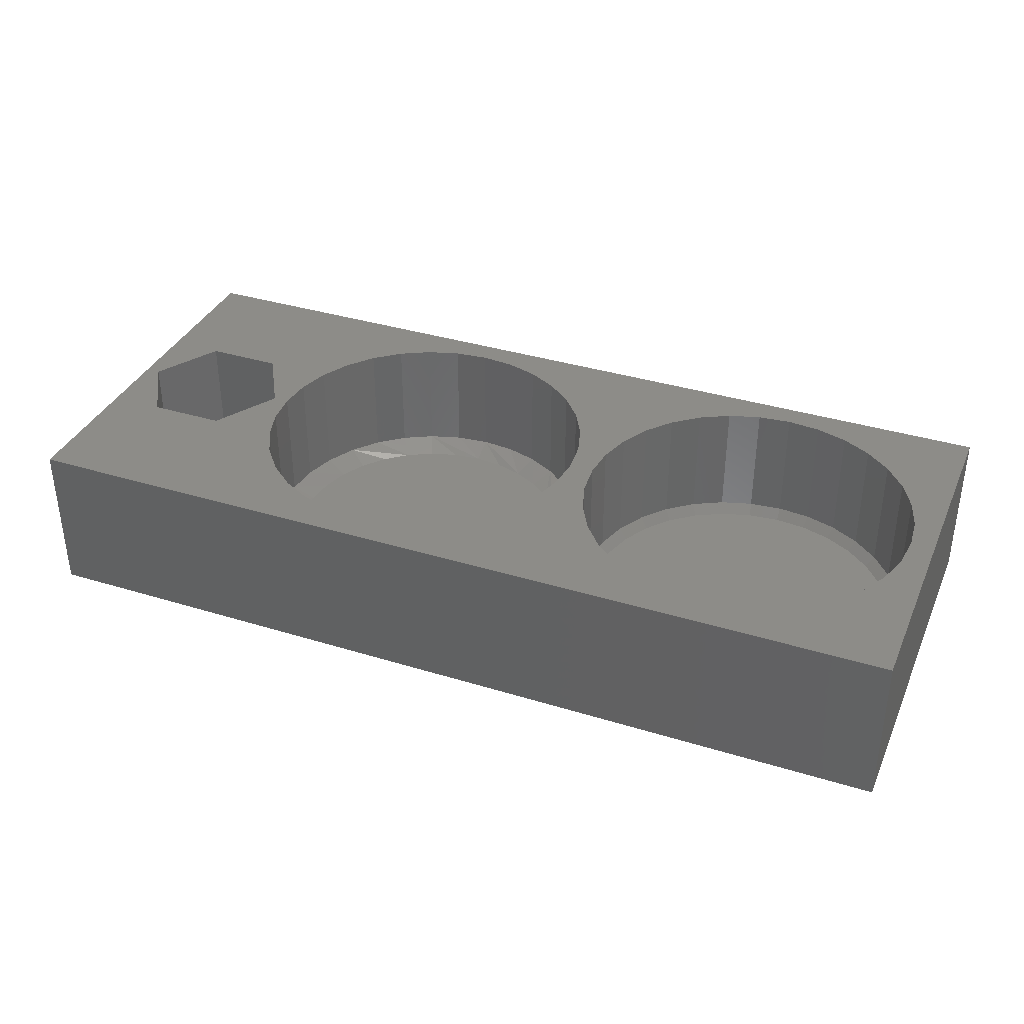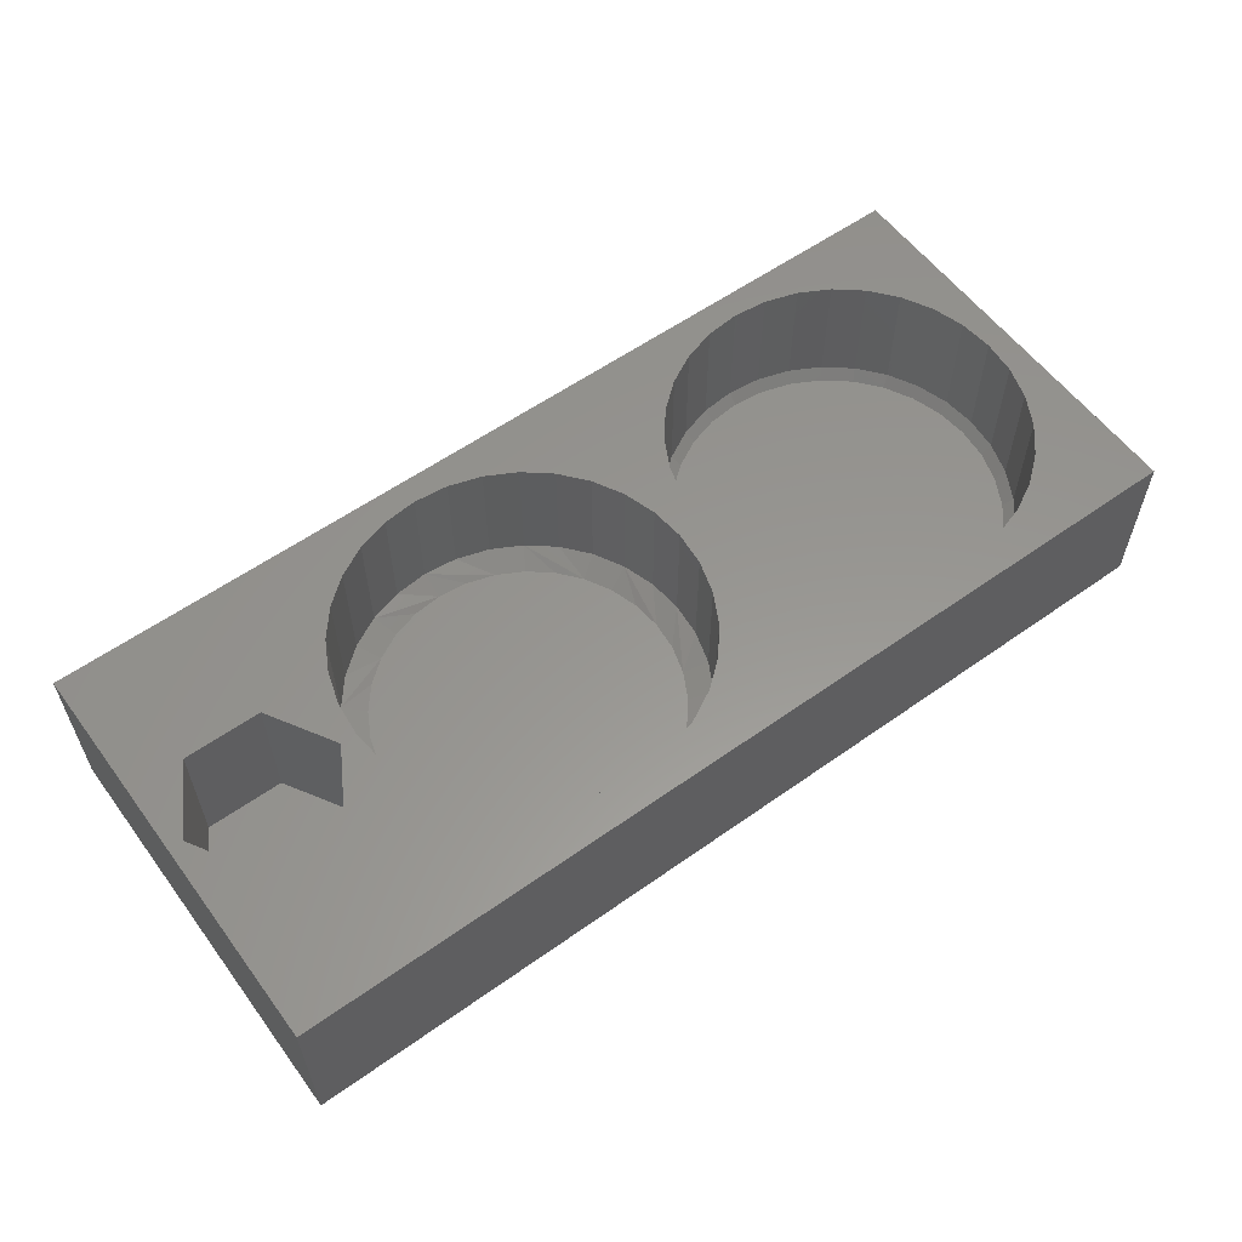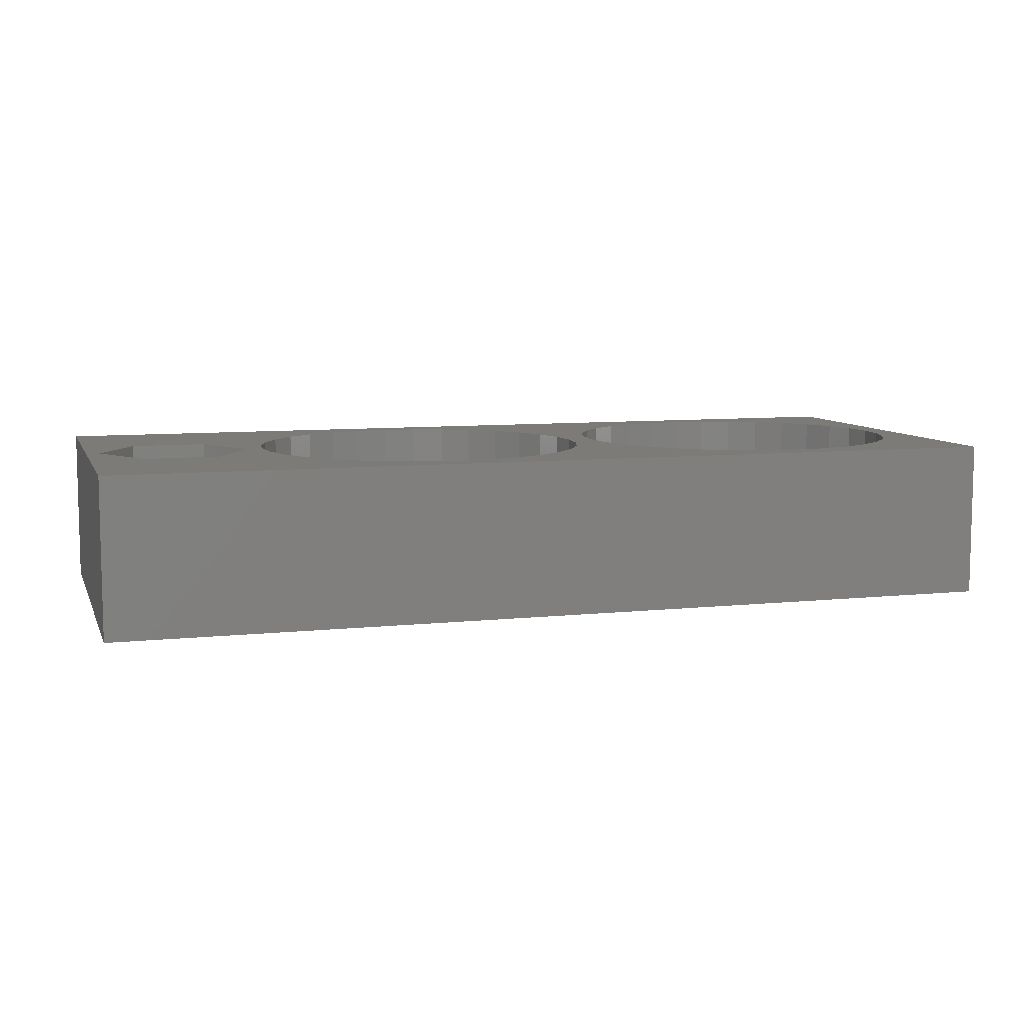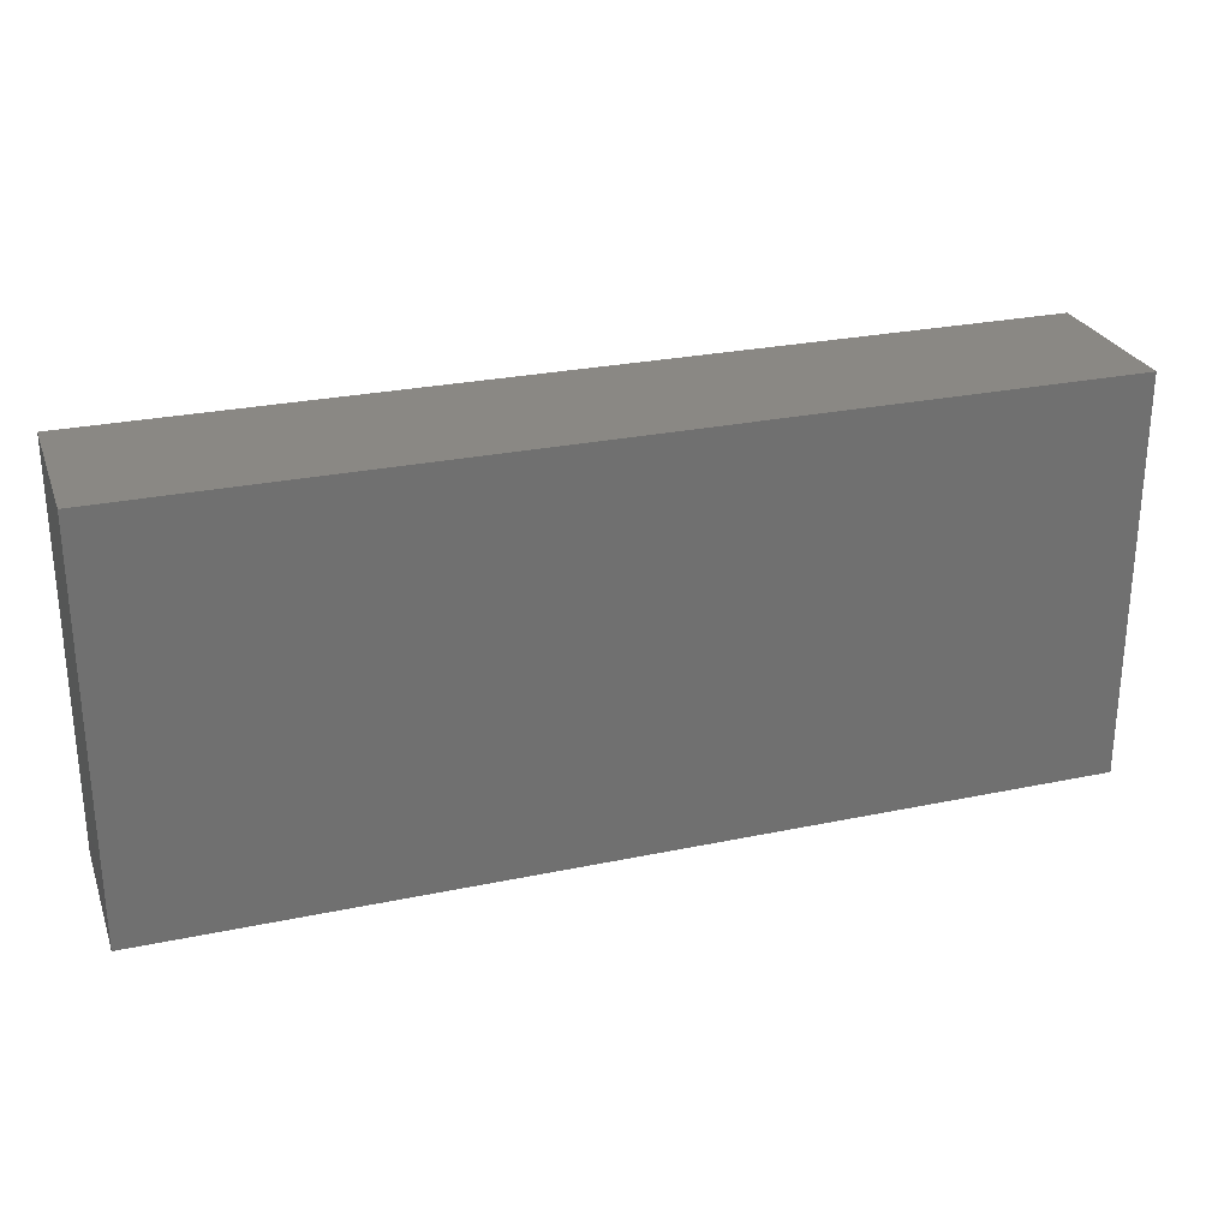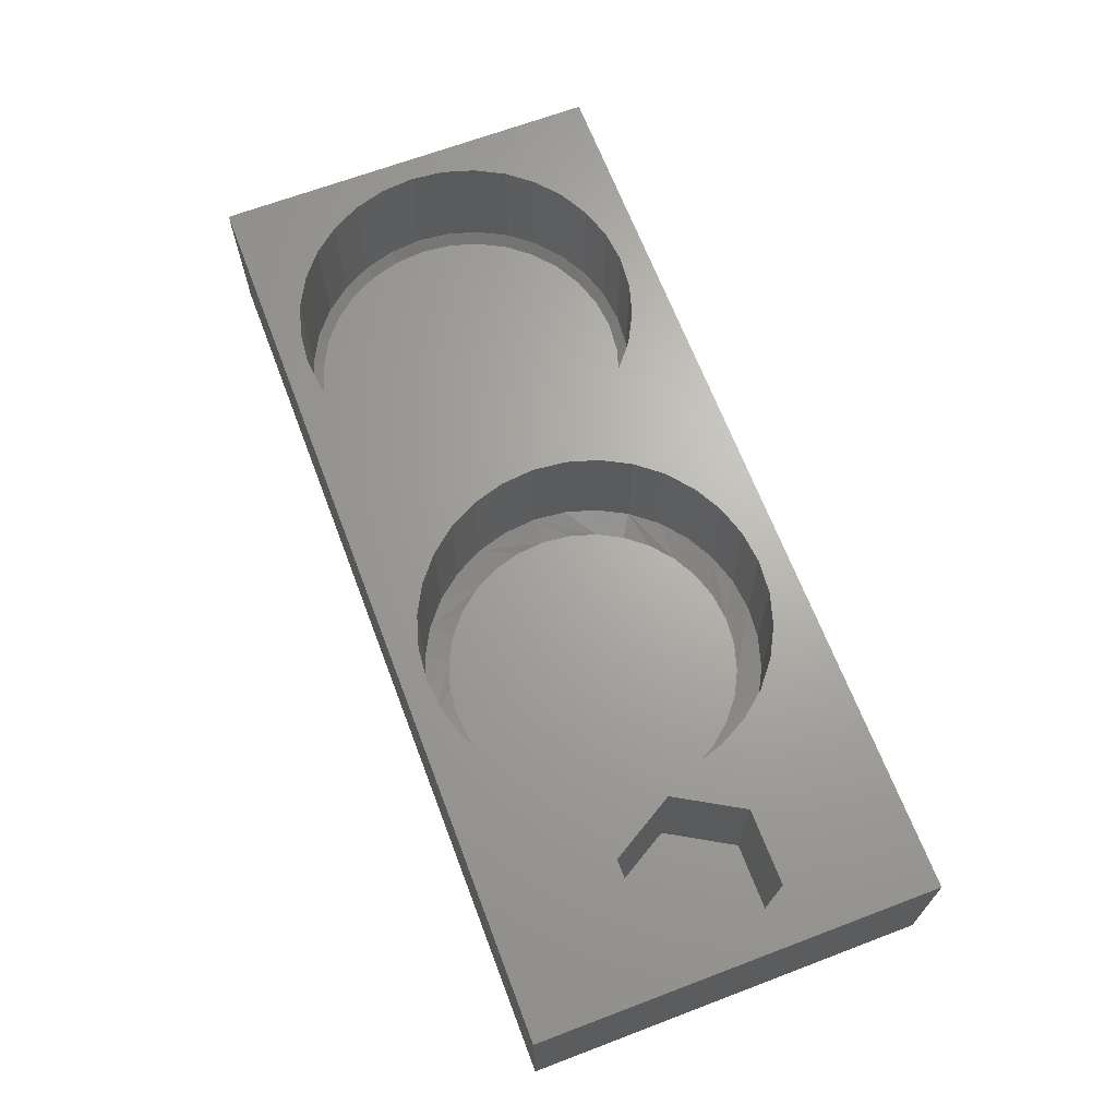
<metadata>
{"format":"stl","ext":"stl","renderer":"f3d","projection":"perspective","resolution":1024,"background":"white","views":[{"elev":36.2,"azim":-158.0,"up":"+Z"},{"elev":58.1,"azim":143.7,"up":"+Z"},{"elev":8.0,"azim":163.3,"up":"+Z"},{"elev":26.9,"azim":161.9,"up":"+Y"},{"elev":66.8,"azim":69.2,"up":"+Z"}]}
</metadata>
<code>
# stl→obj: 212 verts, 420 faces
v 0.75 -0.3203 0.2578
v 0.7266 -4.163e-17 0.2578
v 0.6634 -0.1079 0.2578
v 0.75 0.3271 0.2578
v 0.1709 0.2803 0.2578
v -0.4307 0.2803 0.2578
v -0.376 0.2749 0.2578
v 0.1162 0.2749 0.2578
v 0.1162 -0.2749 0.2578
v -0.4307 -0.2803 0.2578
v 0.1709 -0.2803 0.2578
v 0.6634 0.1079 0.2578
v 0.5397 0.1079 0.2578
v 0.4039 0.1557 0.2578
v 0.4298 0.1073 0.2578
v 0.4458 0.05468 0.2578
v 0.4512 0 0.2578
v 0.4766 0 0.2578
v 0.5397 -0.1079 0.2578
v 0.4458 -0.05468 0.2578
v 0.4298 -0.1073 0.2578
v 0.4039 -0.1557 0.2578
v 0.3266 -0.233 0.2578
v 0.2781 -0.2589 0.2578
v 0.2256 -0.2749 0.2578
v -0.75 -0.3203 0.2578
v -0.75 0.3271 0.2578
v -0.7109 3.432e-17 0.2578
v -0.7056 0.05468 0.2578
v -0.6896 0.1073 0.2578
v -0.6637 0.1557 0.2578
v -0.6289 0.1982 0.2578
v -0.5864 0.233 0.2578
v -0.5379 0.2589 0.2578
v -0.4854 0.2749 0.2578
v 0.2256 0.2749 0.2578
v 0.2781 0.2589 0.2578
v 0.3266 0.233 0.2578
v -0.4854 -0.2749 0.2578
v -0.5379 -0.2589 0.2578
v -0.5864 -0.233 0.2578
v -0.6289 -0.1982 0.2578
v -0.6637 -0.1557 0.2578
v -0.6896 -0.1073 0.2578
v -0.7056 -0.05468 0.2578
v 0.3691 -0.1982 0.2578
v 0.3691 0.1982 0.2578
v 0.06364 0.2589 0.2578
v -0.3234 0.2589 0.2578
v 0.01518 0.233 0.2578
v -0.275 0.233 0.2578
v -0.02729 0.1982 0.2578
v -0.2325 0.1982 0.2578
v -0.06214 0.1557 0.2578
v -0.1976 0.1557 0.2578
v -0.08804 0.1073 0.2578
v -0.1717 0.1073 0.2578
v -0.104 0.05468 0.2578
v -0.1558 0.05468 0.2578
v -0.1094 3.432e-17 0.2578
v -0.1504 0 0.2578
v -0.104 -0.05468 0.2578
v -0.1558 -0.05468 0.2578
v -0.08804 -0.1073 0.2578
v -0.1717 -0.1073 0.2578
v -0.06214 -0.1557 0.2578
v -0.1976 -0.1557 0.2578
v -0.02729 -0.1982 0.2578
v -0.2325 -0.1982 0.2578
v 0.01518 -0.233 0.2578
v -0.275 -0.233 0.2578
v 0.06364 -0.2589 0.2578
v -0.3234 -0.2589 0.2578
v -0.376 -0.2749 0.2578
v 0.5397 0.1079 0.04688
v 0.4766 0 0.04688
v 0.6634 0.1079 0.04688
v 0.7266 -4.163e-17 0.04688
v 0.6634 -0.1079 0.04688
v 0.5397 -0.1079 0.04688
v 0.1238 0.2366 0.04688
v 0.2179 0.2366 0.04688
v 0.1709 0.2412 0.04688
v 0.07858 0.2228 0.04688
v 0.2632 0.2228 0.04688
v 0.2632 -0.2228 0.04688
v 0.1238 -0.2366 0.04688
v 0.2179 -0.2366 0.04688
v 0.1709 -0.2412 0.04688
v 0.3049 0.2006 0.04688
v 0.03688 0.2006 0.04688
v 0.3414 0.1706 0.04688
v 0.0003335 0.1706 0.04688
v 0.3714 0.134 0.04688
v -0.02966 0.134 0.04688
v 0.3937 0.0923 0.04688
v -0.05195 0.0923 0.04688
v 0.4075 0.04706 0.04688
v -0.06568 0.04706 0.04688
v 0.4121 1.735e-17 0.04688
v -0.07031 -2.139e-06 0.04688
v 0.4075 -0.04706 0.04688
v -0.06568 -0.04706 0.04688
v 0.3937 -0.0923 0.04688
v -0.05195 -0.09231 0.04688
v 0.3714 -0.134 0.04688
v -0.02966 -0.134 0.04688
v 0.3414 -0.1706 0.04688
v 0.0003347 -0.1706 0.04688
v 0.3049 -0.2006 0.04688
v 0.03689 -0.2006 0.04688
v 0.07859 -0.2228 0.04688
v 0.1709 -0.2803 0.0625
v 0.2256 -0.2749 0.0625
v 0.2781 -0.2589 0.0625
v 0.3266 -0.233 0.0625
v 0.3691 -0.1982 0.0625
v 0.4039 -0.1557 0.0625
v 0.4298 -0.1073 0.0625
v 0.4458 -0.05468 0.0625
v 0.4512 0 0.0625
v 0.1162 -0.2749 0.0625
v 0.06364 -0.2589 0.0625
v 0.01518 -0.233 0.0625
v -0.02729 -0.1982 0.0625
v -0.06214 -0.1557 0.0625
v -0.08804 -0.1073 0.0625
v -0.104 -0.05468 0.0625
v -0.1094 3.432e-17 0.0625
v 0.1709 0.2803 0.0625
v 0.1162 0.2749 0.0625
v 0.06364 0.2589 0.0625
v 0.01518 0.233 0.0625
v -0.02729 0.1982 0.0625
v -0.06214 0.1557 0.0625
v -0.08804 0.1073 0.0625
v -0.104 0.05468 0.0625
v 0.2256 0.2749 0.0625
v 0.2781 0.2589 0.0625
v 0.3266 0.233 0.0625
v 0.3691 0.1982 0.0625
v 0.4039 0.1557 0.0625
v 0.4298 0.1073 0.0625
v 0.4458 0.05468 0.0625
v -0.4823 0.2596 0.04688
v -0.379 0.2596 0.04688
v -0.4307 0.2646 0.04688
v -0.3294 0.2445 0.04688
v -0.5319 0.2445 0.04688
v -0.2836 0.22 0.04688
v -0.5777 0.22 0.04688
v -0.2435 0.1871 0.04688
v -0.6178 0.1871 0.04688
v -0.2106 0.147 0.04688
v -0.6507 0.147 0.04688
v -0.1862 0.1013 0.04688
v -0.6752 0.1013 0.04688
v -0.1711 0.05163 0.04688
v -0.6902 0.05163 0.04688
v -0.166 0 0.04688
v -0.6953 -2.225e-16 0.04688
v -0.1711 -0.05163 0.04688
v -0.6902 -0.05163 0.04688
v -0.1862 -0.1013 0.04688
v -0.6752 -0.1013 0.04688
v -0.2106 -0.147 0.04688
v -0.6507 -0.147 0.04688
v -0.2435 -0.1871 0.04688
v -0.6178 -0.1871 0.04688
v -0.2836 -0.22 0.04688
v -0.5777 -0.22 0.04688
v -0.3294 -0.2445 0.04688
v -0.5319 -0.2445 0.04688
v -0.379 -0.2596 0.04688
v -0.4823 -0.2596 0.04688
v -0.4307 -0.2646 0.04688
v -0.4307 -0.2803 0.0625
v -0.376 -0.2749 0.0625
v -0.3234 -0.2589 0.0625
v -0.275 -0.233 0.0625
v -0.2325 -0.1982 0.0625
v -0.1976 -0.1557 0.0625
v -0.1717 -0.1073 0.0625
v -0.1558 -0.05468 0.0625
v -0.1504 0 0.0625
v -0.4854 -0.2749 0.0625
v -0.5379 -0.2589 0.0625
v -0.5864 -0.233 0.0625
v -0.6289 -0.1982 0.0625
v -0.6637 -0.1557 0.0625
v -0.6896 -0.1073 0.0625
v -0.7056 -0.05468 0.0625
v -0.7109 3.432e-17 0.0625
v -0.4307 0.2803 0.0625
v -0.4854 0.2749 0.0625
v -0.5379 0.2589 0.0625
v -0.5864 0.233 0.0625
v -0.6289 0.1982 0.0625
v -0.6637 0.1557 0.0625
v -0.6896 0.1073 0.0625
v -0.7056 0.05468 0.0625
v -0.376 0.2749 0.0625
v -0.3234 0.2589 0.0625
v -0.275 0.233 0.0625
v -0.2325 0.1982 0.0625
v -0.1976 0.1557 0.0625
v -0.1717 0.1073 0.0625
v -0.1558 0.05468 0.0625
v -0.75 -0.3203 0
v -0.75 0.3271 0
v 0.75 -0.3203 0
v 0.75 0.3271 0
f 1 2 3
f 1 4 2
f 5 6 7
f 5 7 8
f 9 10 11
f 2 4 12
f 13 14 15
f 13 15 16
f 13 16 17
f 13 17 18
f 19 18 17
f 19 17 20
f 19 20 21
f 19 21 22
f 1 23 24
f 1 24 25
f 1 25 11
f 1 11 26
f 27 26 28
f 27 28 29
f 27 29 30
f 27 30 31
f 27 31 32
f 27 32 33
f 27 33 34
f 27 34 35
f 27 35 6
f 27 6 5
f 4 27 5
f 4 5 36
f 4 36 37
f 4 37 38
f 26 11 10
f 26 10 39
f 26 39 40
f 26 40 41
f 26 41 42
f 26 42 43
f 26 43 44
f 26 44 45
f 26 45 28
f 23 1 46
f 46 1 3
f 46 3 22
f 22 3 19
f 4 38 12
f 12 38 47
f 12 47 13
f 13 47 14
f 8 7 48
f 48 7 49
f 48 49 50
f 50 49 51
f 50 51 52
f 52 51 53
f 52 53 54
f 54 53 55
f 54 55 56
f 56 55 57
f 56 57 58
f 58 57 59
f 58 59 60
f 60 59 61
f 60 61 62
f 62 61 63
f 62 63 64
f 64 63 65
f 64 65 66
f 66 65 67
f 66 67 68
f 68 67 69
f 68 69 70
f 70 69 71
f 70 71 72
f 72 71 73
f 72 73 9
f 9 73 74
f 9 74 10
f 13 18 75
f 75 18 76
f 12 13 77
f 77 13 75
f 2 12 78
f 78 12 77
f 3 2 79
f 79 2 78
f 19 3 80
f 80 3 79
f 18 19 76
f 76 19 80
f 77 75 78
f 78 75 76
f 78 76 79
f 79 76 80
f 81 82 83
f 82 81 84
f 82 84 85
f 86 87 88
f 88 87 89
f 85 84 90
f 90 84 91
f 90 91 92
f 92 91 93
f 92 93 94
f 94 93 95
f 94 95 96
f 96 95 97
f 96 97 98
f 98 97 99
f 98 99 100
f 100 99 101
f 100 101 102
f 102 101 103
f 102 103 104
f 104 103 105
f 104 105 106
f 106 105 107
f 106 107 108
f 108 107 109
f 108 109 110
f 110 109 111
f 110 111 86
f 86 111 112
f 86 112 87
f 113 25 114
f 114 25 24
f 114 24 115
f 115 24 23
f 115 23 116
f 116 23 46
f 116 46 117
f 117 46 22
f 117 22 118
f 118 22 21
f 118 21 119
f 119 21 20
f 119 20 120
f 120 20 17
f 120 17 121
f 25 113 11
f 11 113 122
f 11 122 9
f 9 122 123
f 9 123 72
f 72 123 124
f 72 124 70
f 70 124 125
f 70 125 68
f 68 125 126
f 68 126 66
f 66 126 127
f 66 127 64
f 64 127 128
f 64 128 62
f 62 128 129
f 62 129 60
f 130 8 131
f 131 8 48
f 131 48 132
f 132 48 50
f 132 50 133
f 133 50 52
f 133 52 134
f 134 52 54
f 134 54 135
f 135 54 56
f 135 56 136
f 136 56 58
f 136 58 137
f 137 58 60
f 137 60 129
f 8 130 5
f 5 130 138
f 5 138 36
f 36 138 139
f 36 139 37
f 37 139 140
f 37 140 38
f 38 140 141
f 38 141 47
f 47 141 142
f 47 142 14
f 14 142 143
f 14 143 15
f 15 143 144
f 15 144 16
f 16 144 121
f 16 121 17
f 141 140 94
f 98 143 96
f 138 130 85
f 92 140 90
f 92 94 140
f 134 135 91
f 81 132 84
f 81 83 132
f 93 135 95
f 93 91 135
f 82 85 130
f 83 82 130
f 83 130 131
f 131 132 83
f 100 121 144
f 100 144 143
f 100 143 98
f 129 101 99
f 129 99 97
f 129 97 137
f 141 94 142
f 142 94 96
f 142 96 143
f 138 85 139
f 139 85 90
f 139 90 140
f 134 91 133
f 133 91 84
f 133 84 132
f 137 97 136
f 136 97 95
f 136 95 135
f 125 124 107
f 103 127 105
f 122 113 112
f 109 124 111
f 109 107 124
f 117 118 110
f 88 115 86
f 88 89 115
f 108 118 106
f 108 110 118
f 87 112 113
f 89 87 113
f 89 113 114
f 114 115 89
f 101 129 128
f 101 128 127
f 101 127 103
f 121 100 102
f 121 102 104
f 121 104 120
f 125 107 126
f 126 107 105
f 126 105 127
f 122 112 123
f 123 112 111
f 123 111 124
f 117 110 116
f 116 110 86
f 116 86 115
f 120 104 119
f 119 104 106
f 119 106 118
f 145 146 147
f 146 145 148
f 148 145 149
f 148 149 150
f 150 149 151
f 150 151 152
f 152 151 153
f 152 153 154
f 154 153 155
f 154 155 156
f 156 155 157
f 156 157 158
f 158 157 159
f 158 159 160
f 160 159 161
f 160 161 162
f 162 161 163
f 162 163 164
f 164 163 165
f 164 165 166
f 166 165 167
f 166 167 168
f 168 167 169
f 168 169 170
f 170 169 171
f 170 171 172
f 172 171 173
f 172 173 174
f 174 173 175
f 174 175 176
f 177 74 178
f 178 74 73
f 178 73 179
f 179 73 71
f 179 71 180
f 180 71 69
f 180 69 181
f 181 69 67
f 181 67 182
f 182 67 65
f 182 65 183
f 183 65 63
f 183 63 184
f 184 63 61
f 184 61 185
f 74 177 10
f 10 177 186
f 10 186 39
f 39 186 187
f 39 187 40
f 40 187 188
f 40 188 41
f 41 188 189
f 41 189 42
f 42 189 190
f 42 190 43
f 43 190 191
f 43 191 44
f 44 191 192
f 44 192 45
f 45 192 193
f 45 193 28
f 194 35 195
f 195 35 34
f 195 34 196
f 196 34 33
f 196 33 197
f 197 33 32
f 197 32 198
f 198 32 31
f 198 31 199
f 199 31 30
f 199 30 200
f 200 30 29
f 200 29 201
f 201 29 28
f 201 28 193
f 35 194 6
f 6 194 202
f 6 202 7
f 7 202 203
f 7 203 49
f 49 203 204
f 49 204 51
f 51 204 205
f 51 205 53
f 53 205 206
f 53 206 55
f 55 206 207
f 55 207 57
f 57 207 208
f 57 208 59
f 59 208 185
f 59 185 61
f 147 146 194
f 194 195 147
f 199 153 198
f 198 153 151
f 198 151 197
f 153 199 155
f 155 199 200
f 155 200 157
f 157 200 201
f 157 201 159
f 159 201 193
f 159 193 161
f 154 205 152
f 152 205 204
f 152 204 150
f 205 154 206
f 206 154 156
f 206 156 207
f 207 156 158
f 207 158 208
f 208 158 160
f 208 160 185
f 194 146 202
f 202 146 148
f 202 148 203
f 203 148 150
f 203 150 204
f 147 195 145
f 145 195 196
f 145 196 149
f 149 196 197
f 149 197 151
f 176 175 177
f 177 178 176
f 182 168 181
f 181 168 170
f 181 170 180
f 168 182 166
f 166 182 183
f 166 183 164
f 164 183 184
f 164 184 162
f 162 184 185
f 162 185 160
f 167 189 169
f 169 189 188
f 169 188 171
f 189 167 190
f 190 167 165
f 190 165 191
f 191 165 163
f 191 163 192
f 192 163 161
f 192 161 193
f 177 175 186
f 186 175 173
f 186 173 187
f 187 173 171
f 187 171 188
f 176 178 174
f 174 178 179
f 174 179 172
f 172 179 180
f 172 180 170
f 209 210 211
f 211 210 212
f 27 210 26
f 26 210 209
f 4 212 27
f 27 212 210
f 1 211 4
f 4 211 212
f 26 209 1
f 1 209 211

</code>
